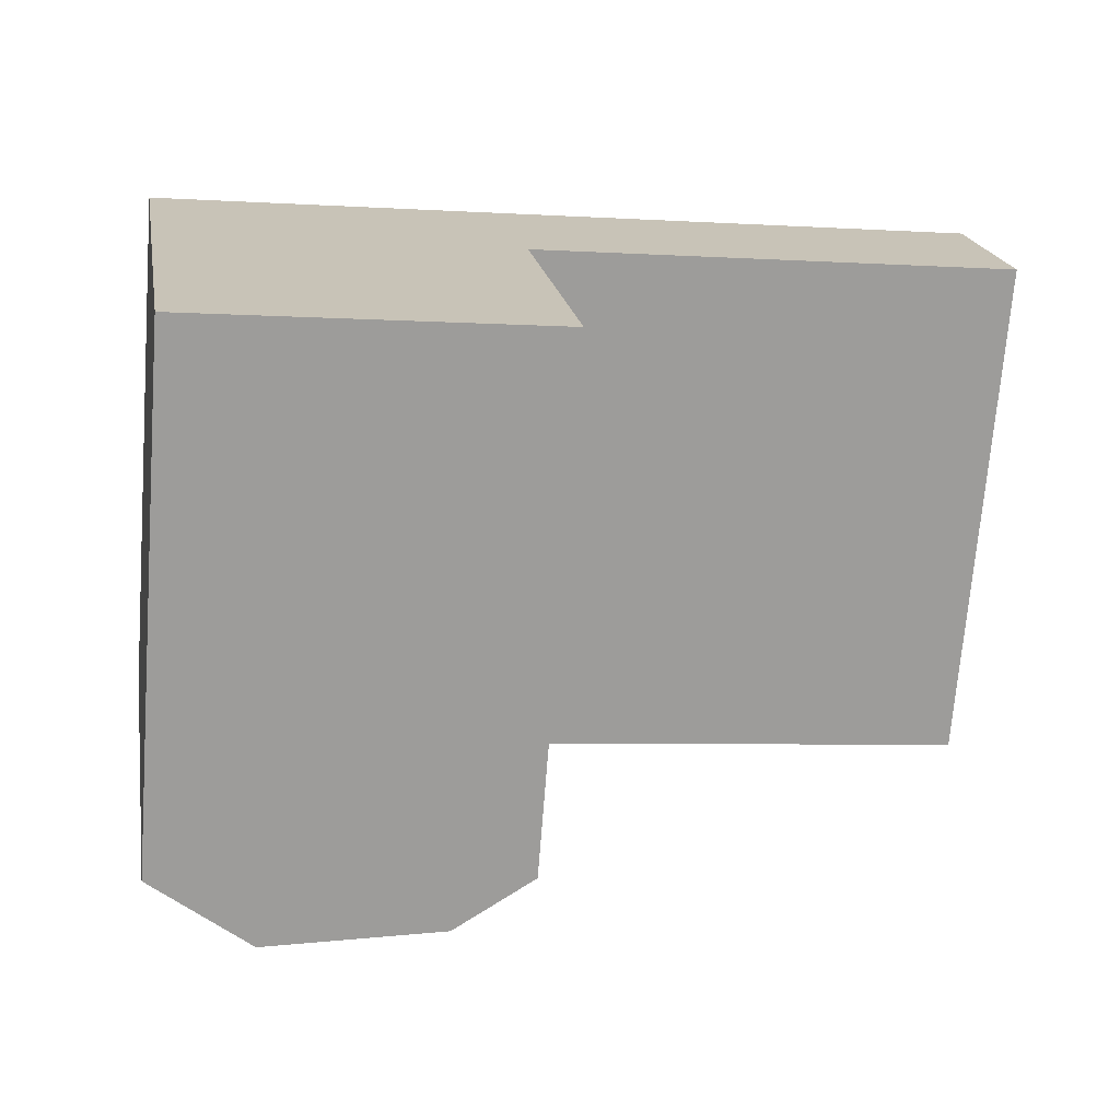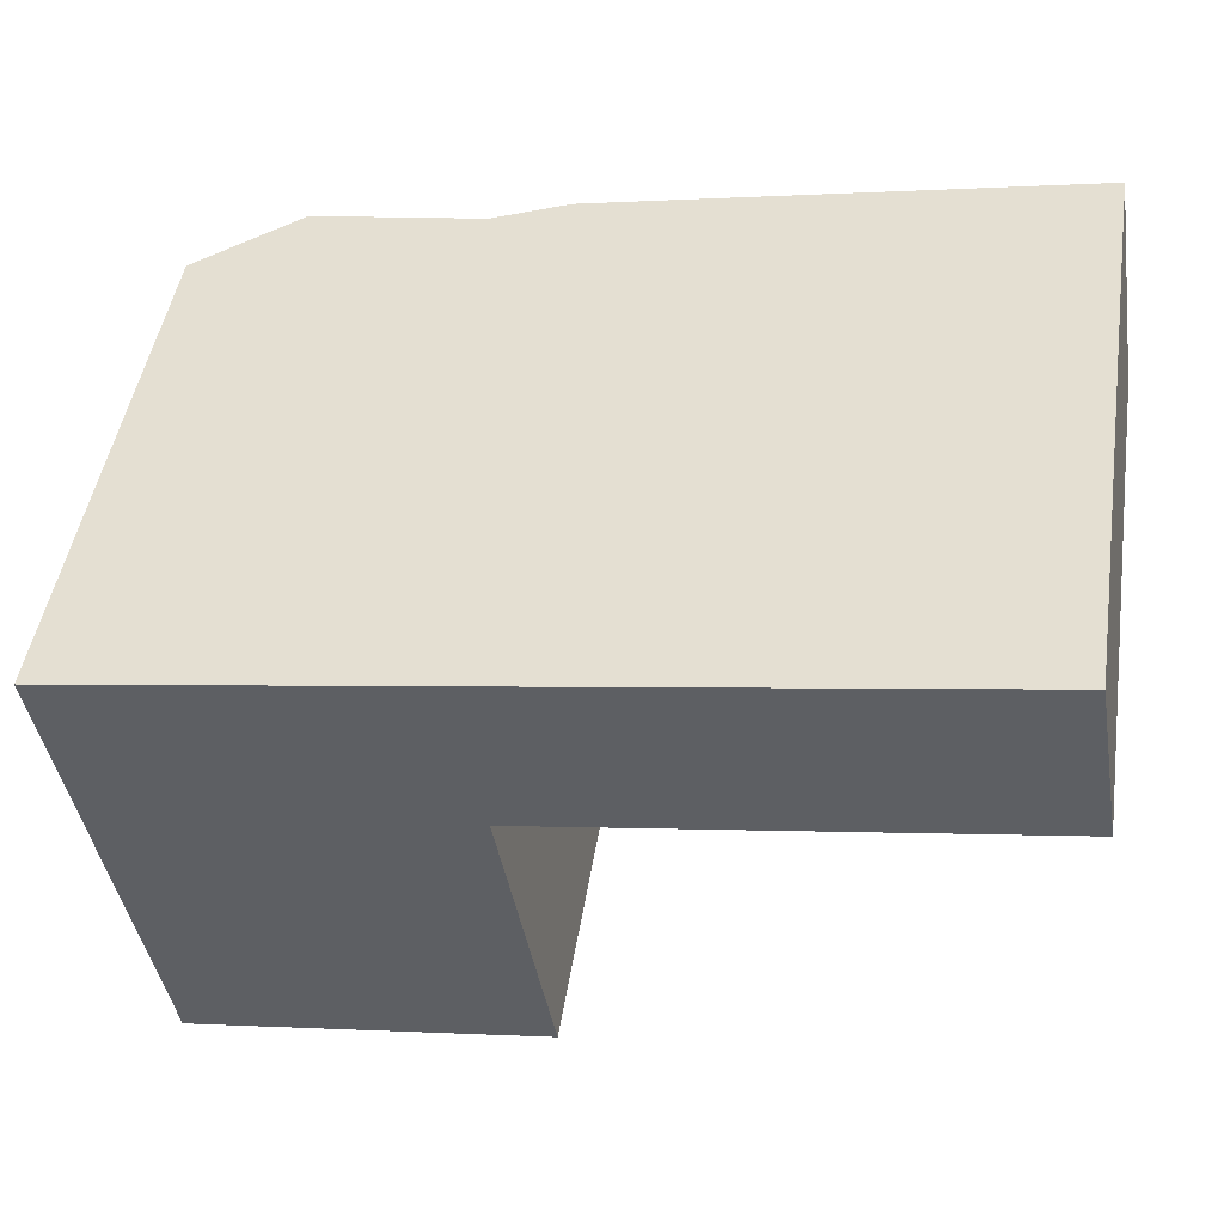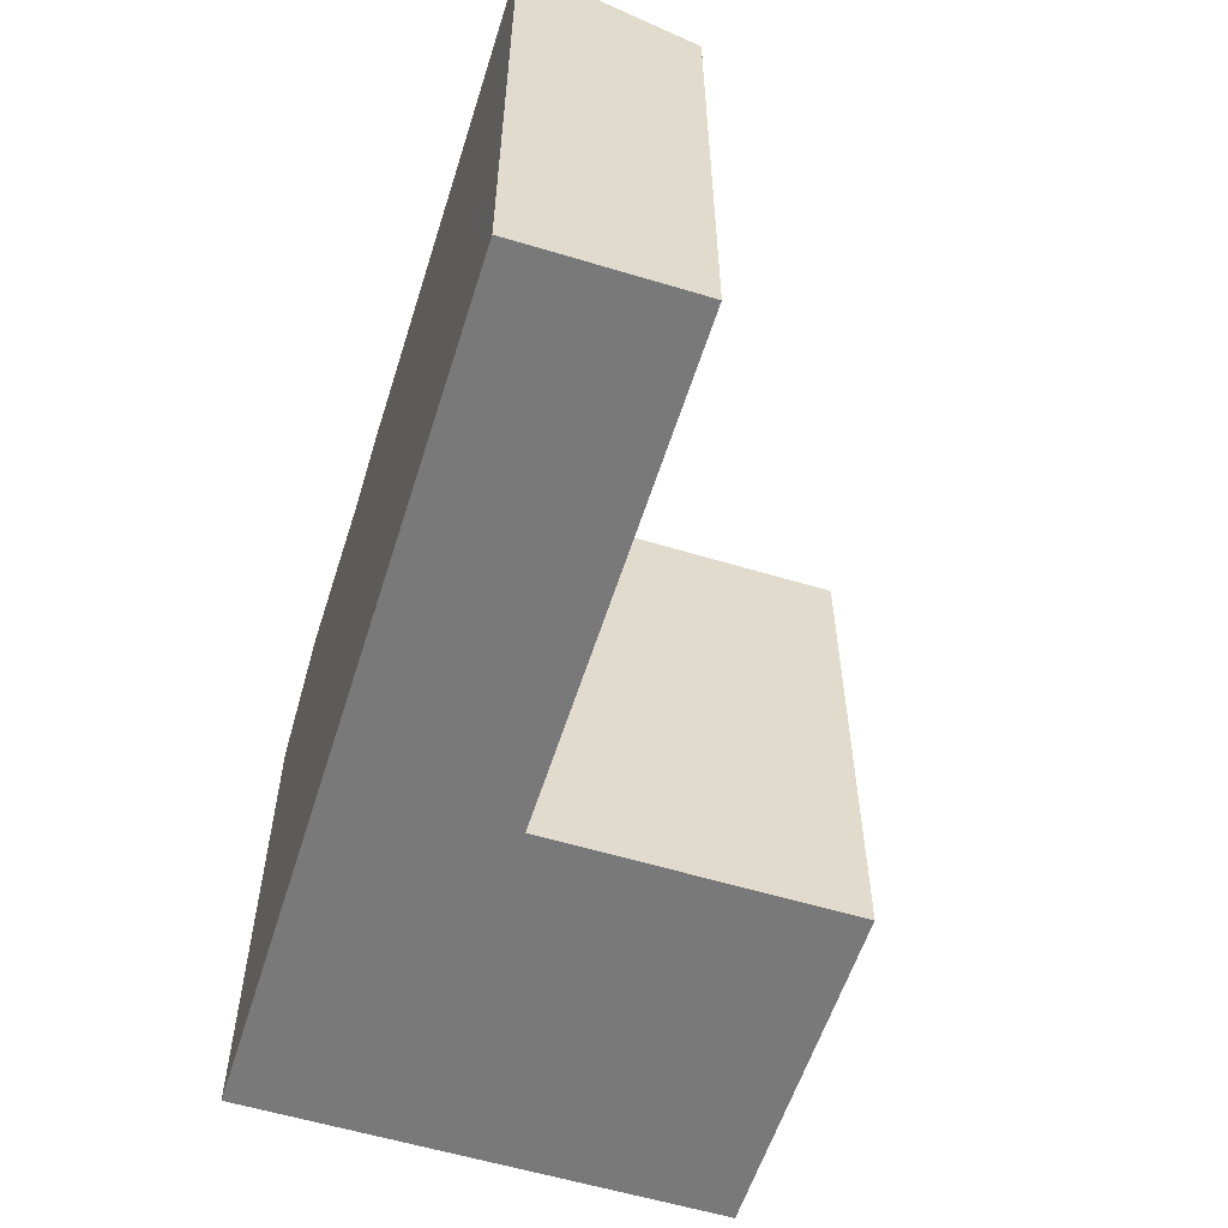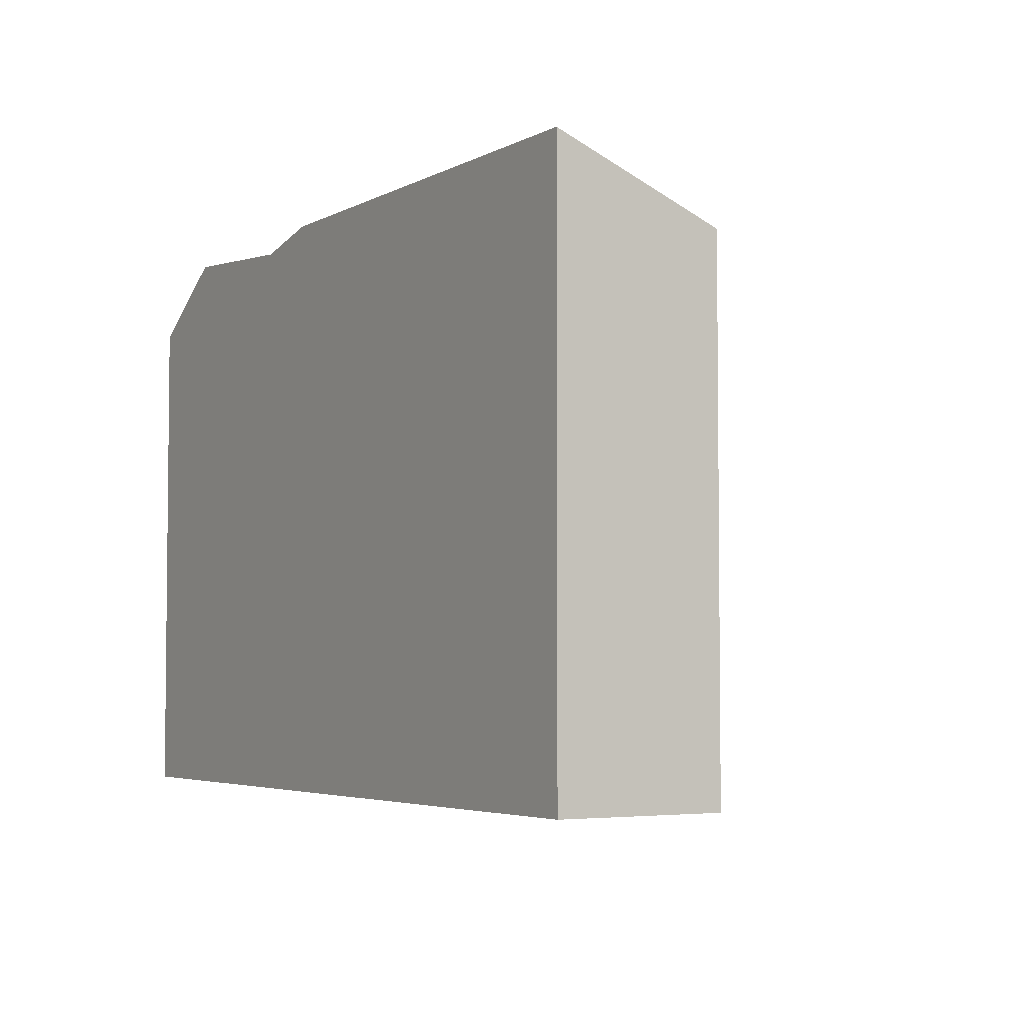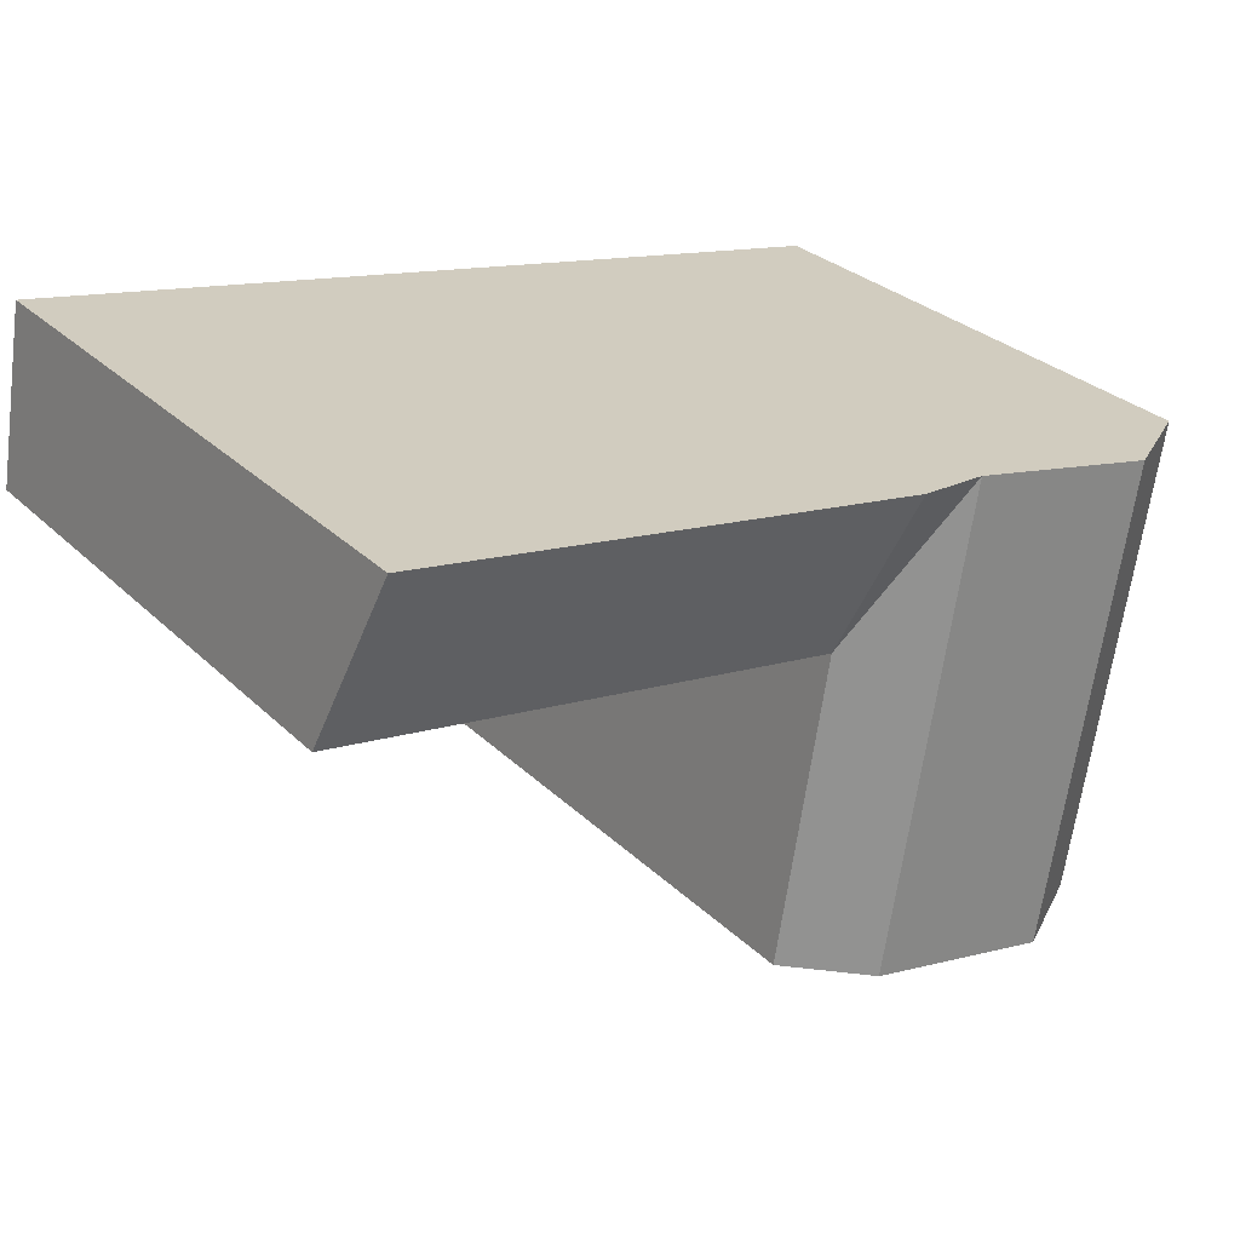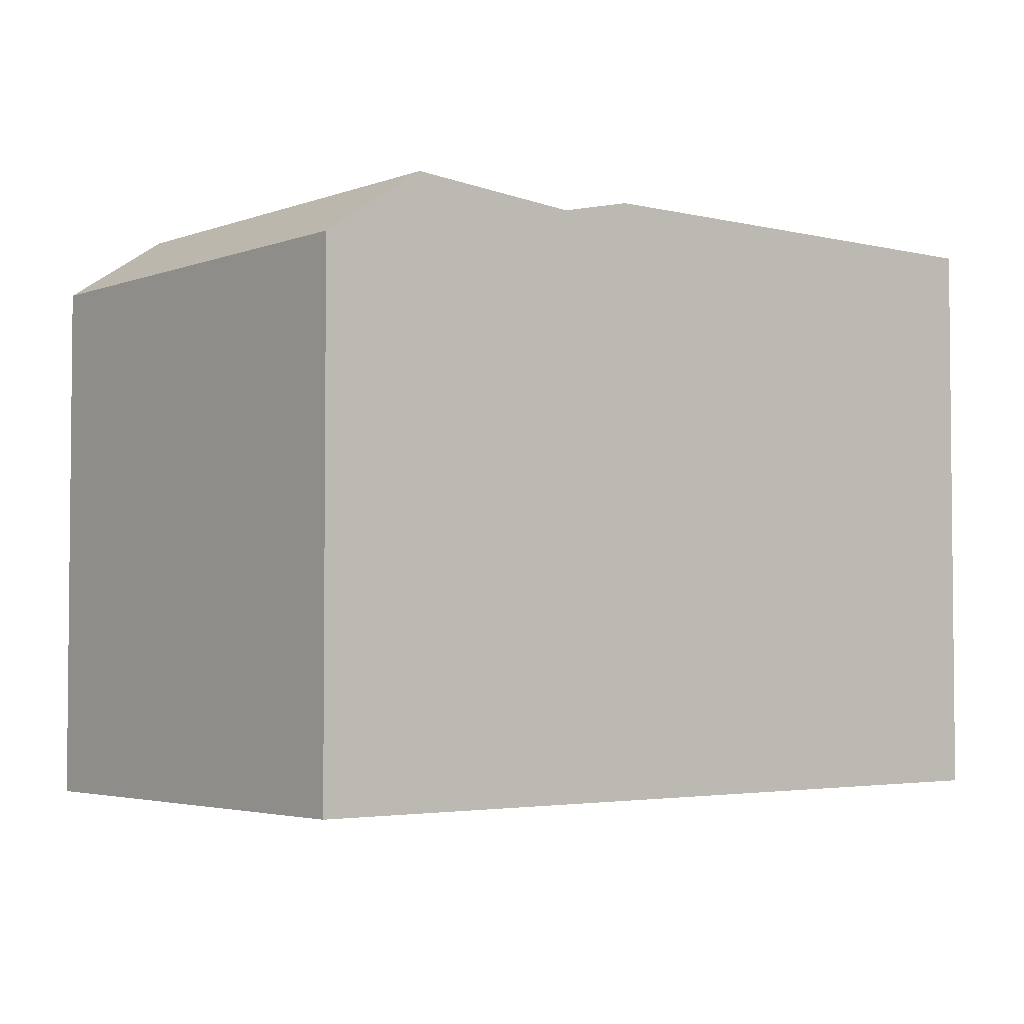
<metadata>
{"format":"obj","ext":"obj","renderer":"f3d","projection":"perspective","resolution":1024,"background":"white","views":[{"elev":-70.7,"azim":-4.5,"up":"+Z"},{"elev":47.6,"azim":8.9,"up":"+Z"},{"elev":-57.8,"azim":62.8,"up":"+Y"},{"elev":-4.1,"azim":48.8,"up":"+Y"},{"elev":29.4,"azim":144.1,"up":"+Z"},{"elev":-3.4,"azim":-49.0,"up":"+Y"}]}
</metadata>
<code>
v  31.23 -3.296e-16 5.383
v  14.15 2.432e-16 -3.972
v  32.3 5.157e-17 -0.8423
v  13.08 -1.38e-16 2.254
v  13.22 9.484e-16 -15.49
v  6.749 1.016e-15 -16.6
v  10.26 -1.083e-16 1.768
v  3.785 -3.995e-17 0.6524
v  2.964 1.056e-15 -17.25
v  1.07 3.812e-16 -6.226
v  0 0 0
v  16.04 9.187e-16 -15
v  2.964 19.27 -17.25
v  4.855 21.78 -5.574
v  6.75 21.78 -16.6
v  1.07 19.27 -6.226
v  3.785 21.78 0.6517
v  0.0004099 19.27 -0.0006098
v  11.33 21.25 -4.458
v  13.22 21.25 -15.49
v  10.26 21.25 1.768
v  14.15 19.27 -3.972
v  16.04 19.27 -15
v  31.23 21.88 5.382
v  32.3 19.27 -0.8429
v  13.08 21.88 2.254
g defaultobject
f 1 2 3
f 2 1 4
f 2 4 5
f 5 4 6
f 6 4 7
f 6 7 8
f 6 8 9
f 9 8 10
f 10 8 11
f 5 12 2
f 13 14 15
f 14 13 16
f 14 16 17
f 17 16 18
f 15 19 20
f 19 15 14
f 19 14 21
f 21 14 17
f 20 22 23
f 22 20 19
f 22 19 21
f 22 24 25
f 24 22 26
f 21 26 22
f 8 18 11
f 18 8 7
f 18 7 4
f 18 4 1
f 18 1 24
f 18 24 21
f 21 24 26
f 17 18 21
f 20 13 15
f 13 20 23
f 13 23 12
f 13 12 9
f 9 12 6
f 6 12 5
f 9 16 13
f 16 9 18
f 18 9 11
f 11 9 10
f 12 22 2
f 22 12 23
f 22 3 2
f 3 22 25
f 3 24 1
f 24 3 25

</code>
